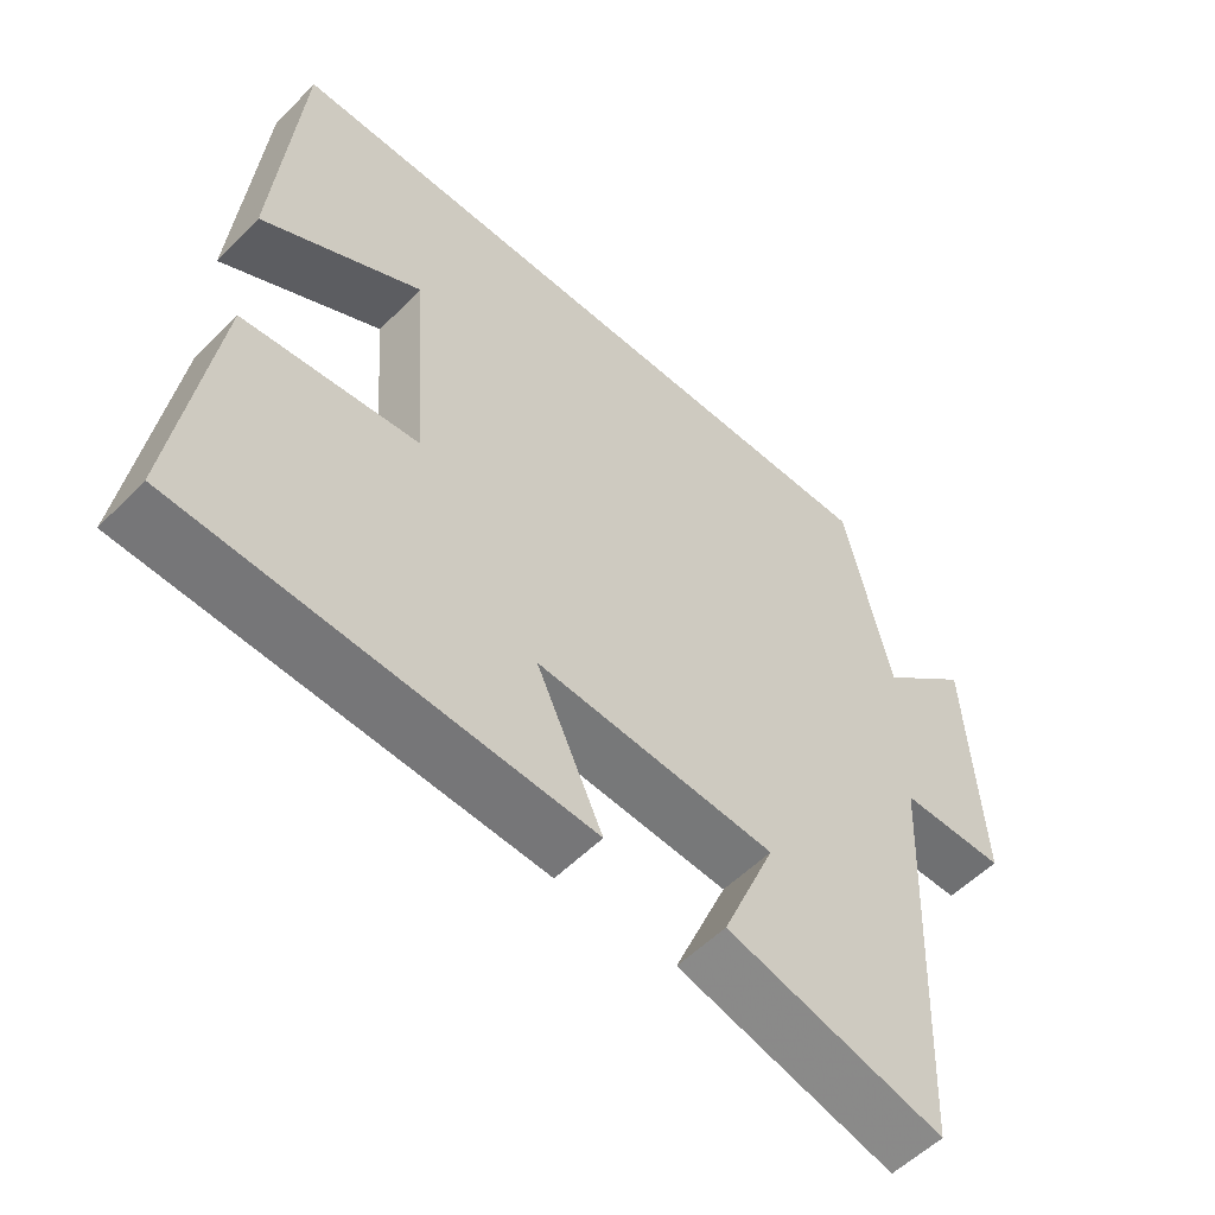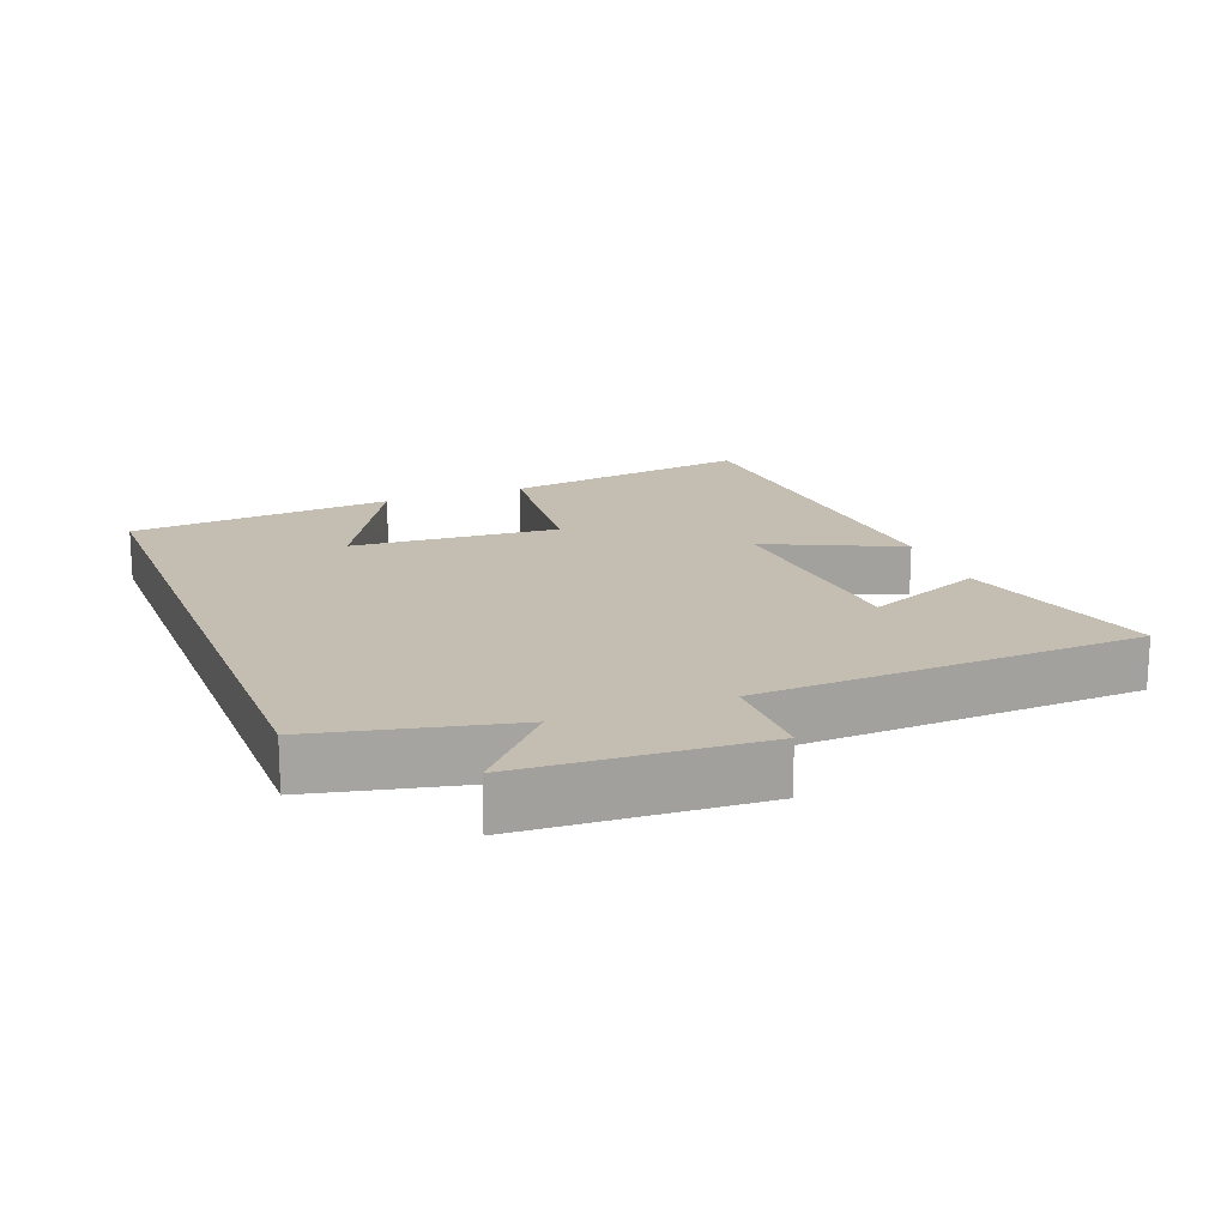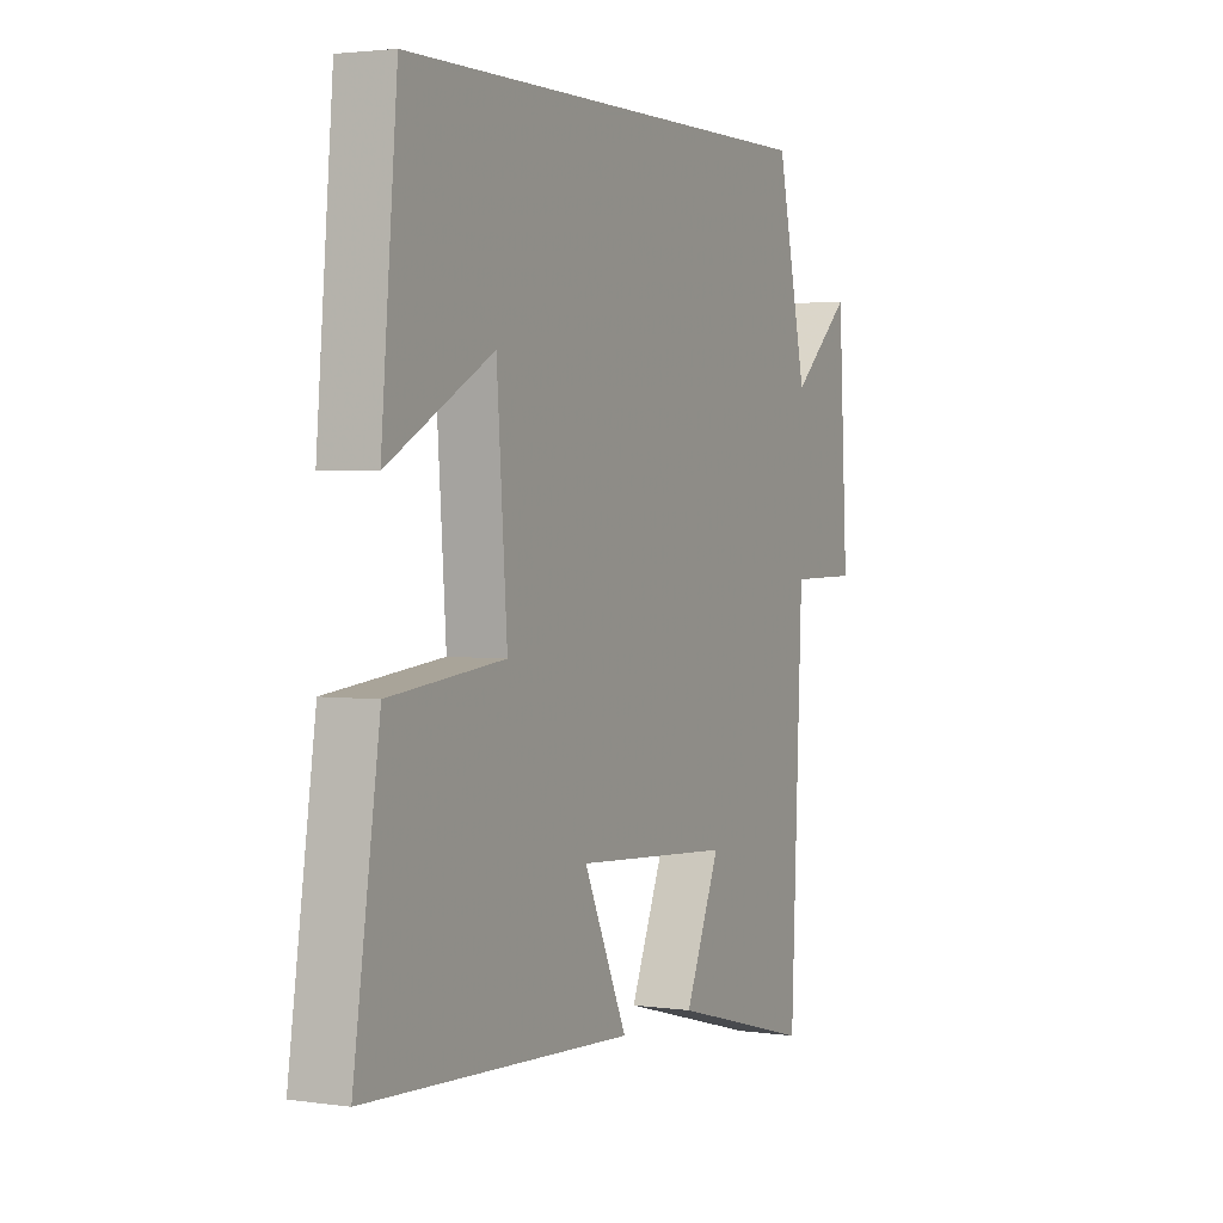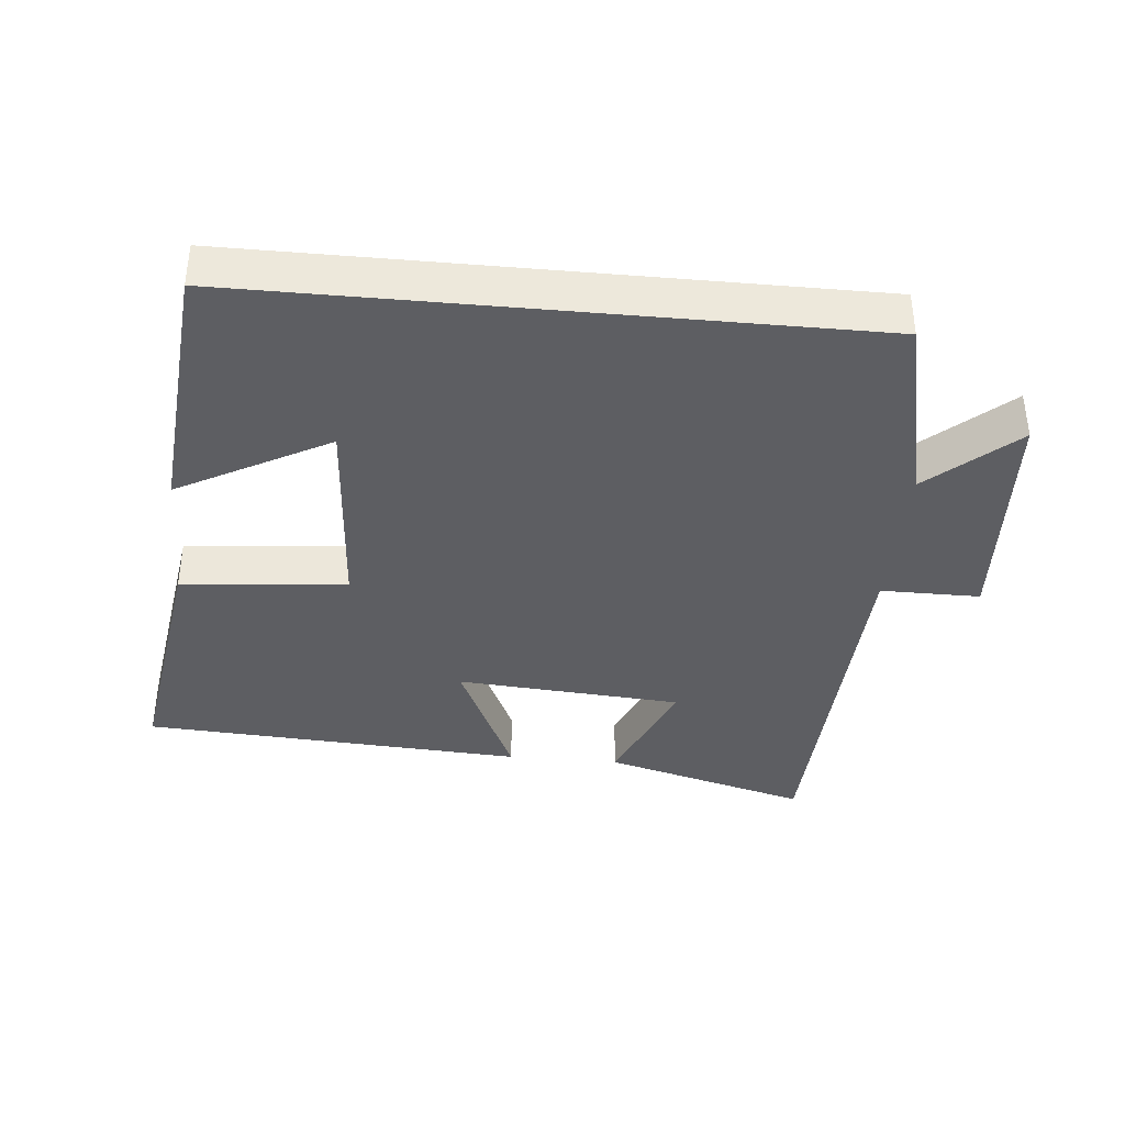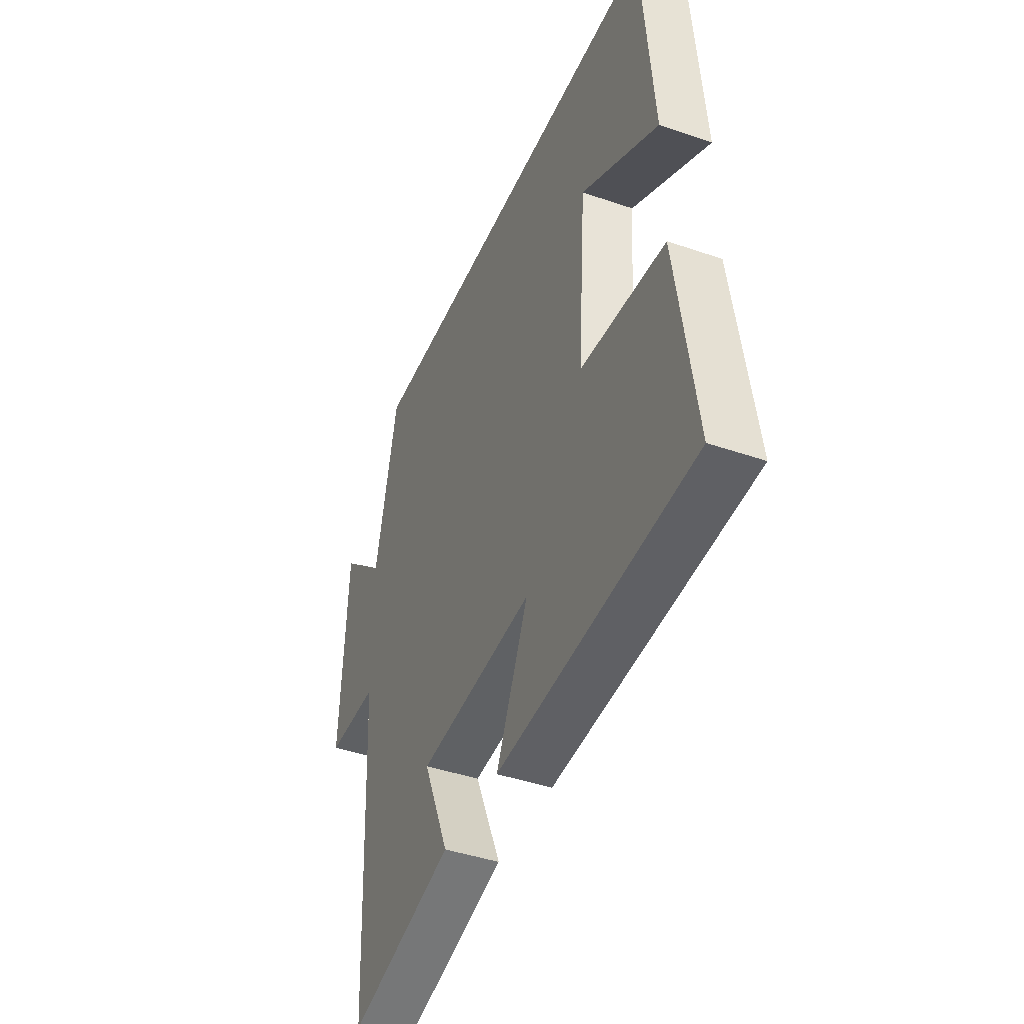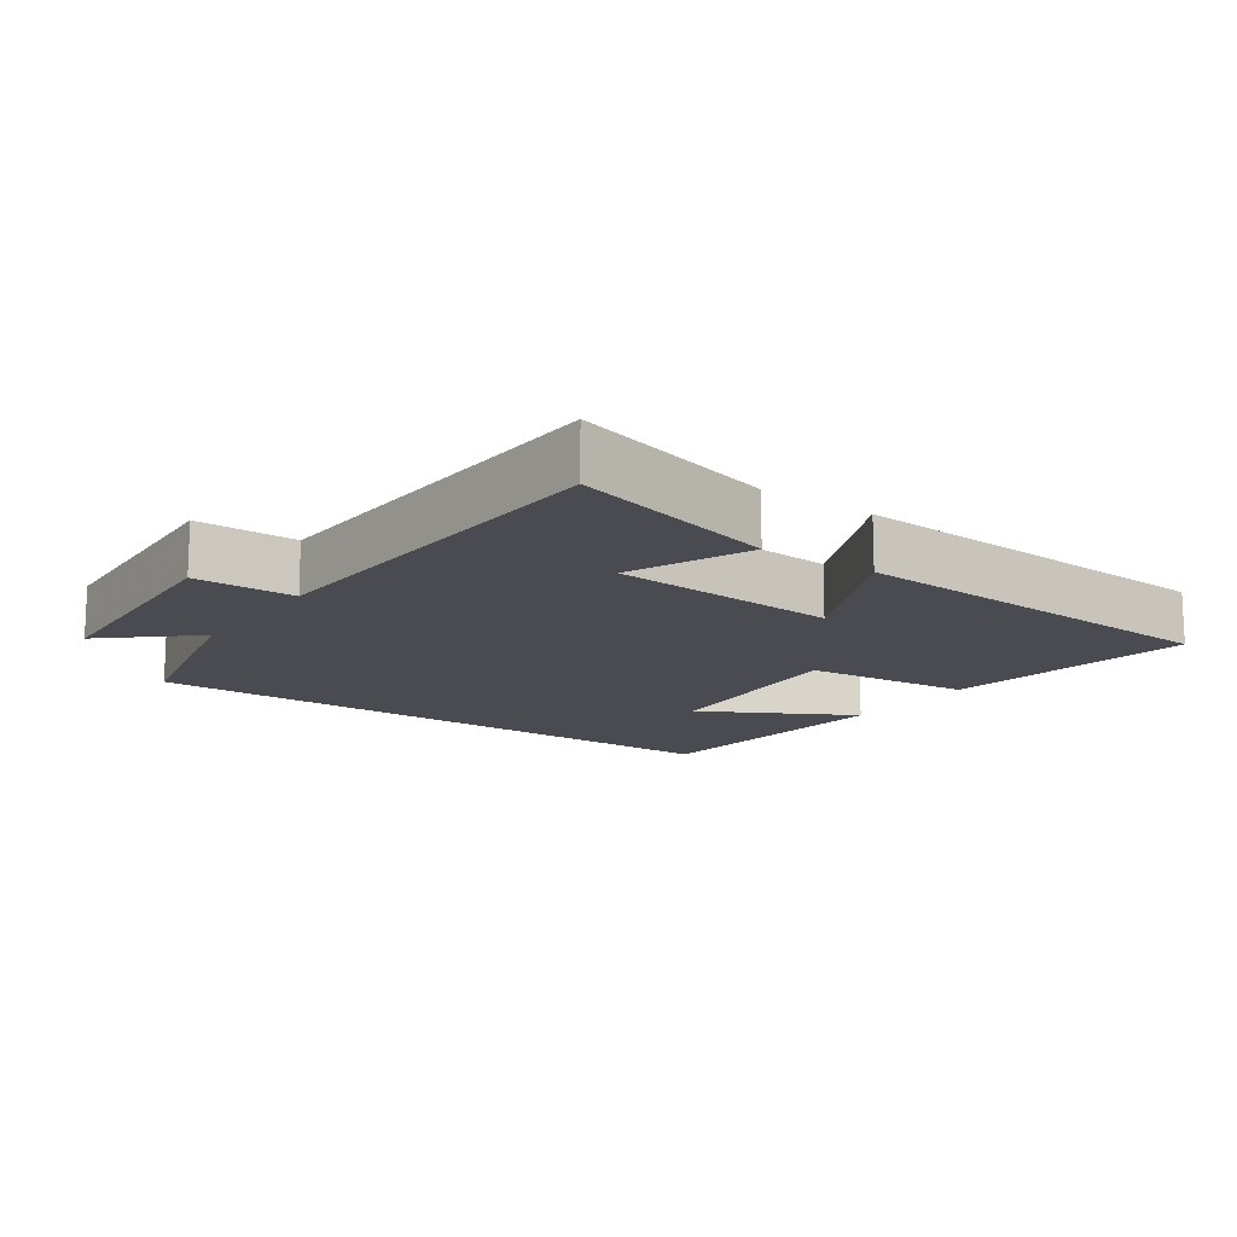
<metadata>
{"format":"obj","ext":"obj","renderer":"f3d","projection":"perspective","resolution":1024,"background":"white","views":[{"elev":-54.9,"azim":-43.4,"up":"+Z"},{"elev":17.2,"azim":68.9,"up":"+Y"},{"elev":2.6,"azim":-63.5,"up":"+Z"},{"elev":-38.3,"azim":-5.4,"up":"+Y"},{"elev":-42.5,"azim":-112.4,"up":"+Z"},{"elev":-14.4,"azim":144.8,"up":"+Y"}]}
</metadata>
<code>
v -0.555 0.07 -0.467
v -0.5 0.07 -0.099
v -0.257 0.07 -0.075
v -0.279 0.07 0.231
v -0.5 0.07 0.111
v -0.466 0.07 0.5
v 0.436 0.07 0.5
v 0.5 0.07 0.217
v 0.626 0.07 0.329
v 0.646 0.07 -0.019
v 0.5 0.07 -0.019
v 0.475 0.07 -0.582
v 0.173 0.07 -0.5
v 0.247 0.07 -0.325
v -0.085 0.07 -0.301
v 0.007 0.07 -0.5
v -0.555 0 -0.467
v -0.5 0 -0.099
v -0.257 0 -0.075
v -0.279 0 0.231
v -0.5 0 0.111
v -0.466 0 0.5
v 0.436 0 0.5
v 0.5 0 0.217
v 0.626 0 0.329
v 0.646 0 -0.019
v 0.5 0 -0.019
v 0.475 0 -0.582
v 0.173 0 -0.5
v 0.247 0 -0.325
v -0.085 0 -0.301
v 0.007 0 -0.5
f 1 2 3
f 16 1 3
f 15 16 3
f 14 15 3 4
f 11 12 13 14
f 11 14 4
f 8 9 10 11
f 8 11 4
f 7 8 4
f 6 7 4
f 4 5 6
f 19 18 17
f 19 17 32
f 19 32 31
f 20 19 31 30
f 30 29 28 27
f 20 30 27
f 27 26 25 24
f 20 27 24
f 20 24 23
f 20 23 22
f 22 21 20
f 1 17 18 2
f 2 18 19 3
f 3 19 20 4
f 4 20 21 5
f 5 21 22 6
f 6 22 23 7
f 7 23 24 8
f 8 24 25 9
f 9 25 26 10
f 10 26 27 11
f 11 27 28 12
f 12 28 29 13
f 13 29 30 14
f 14 30 31 15
f 15 31 32 16
f 16 32 17 1

</code>
